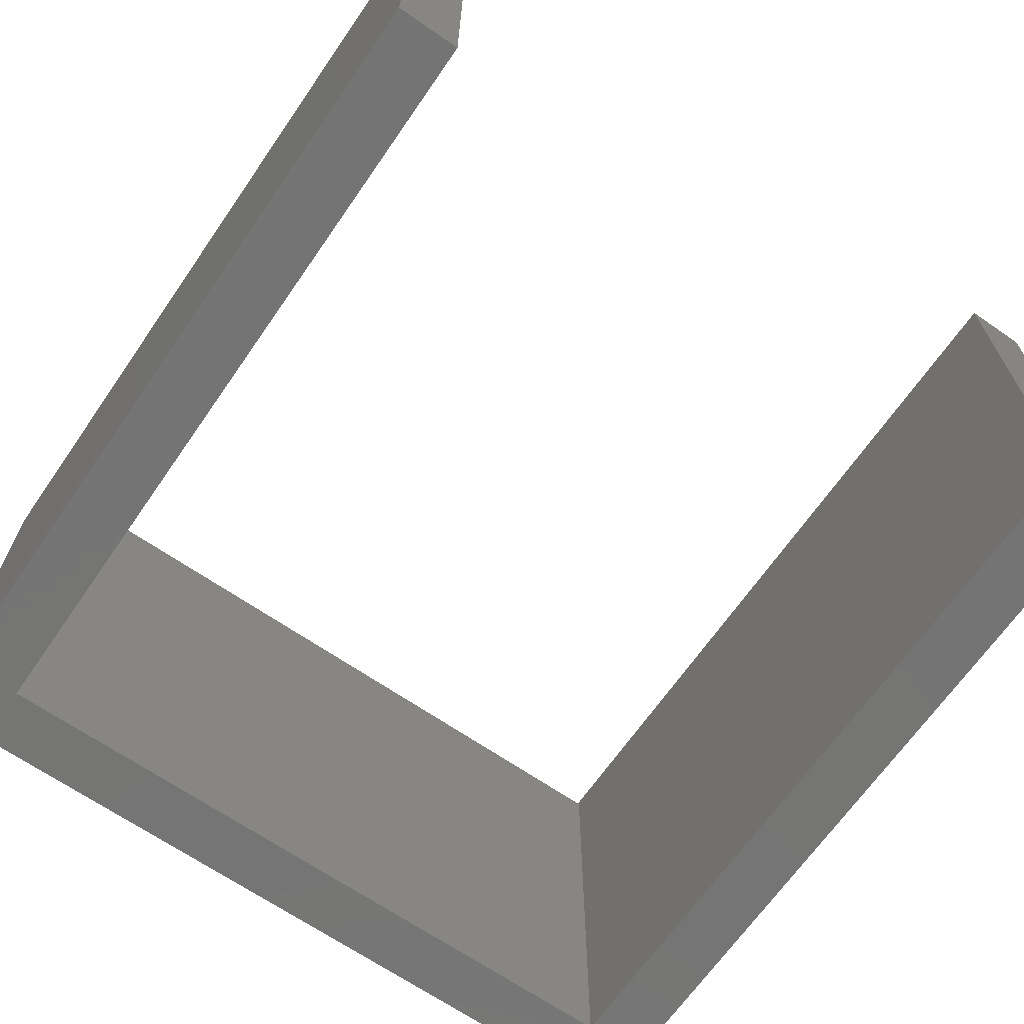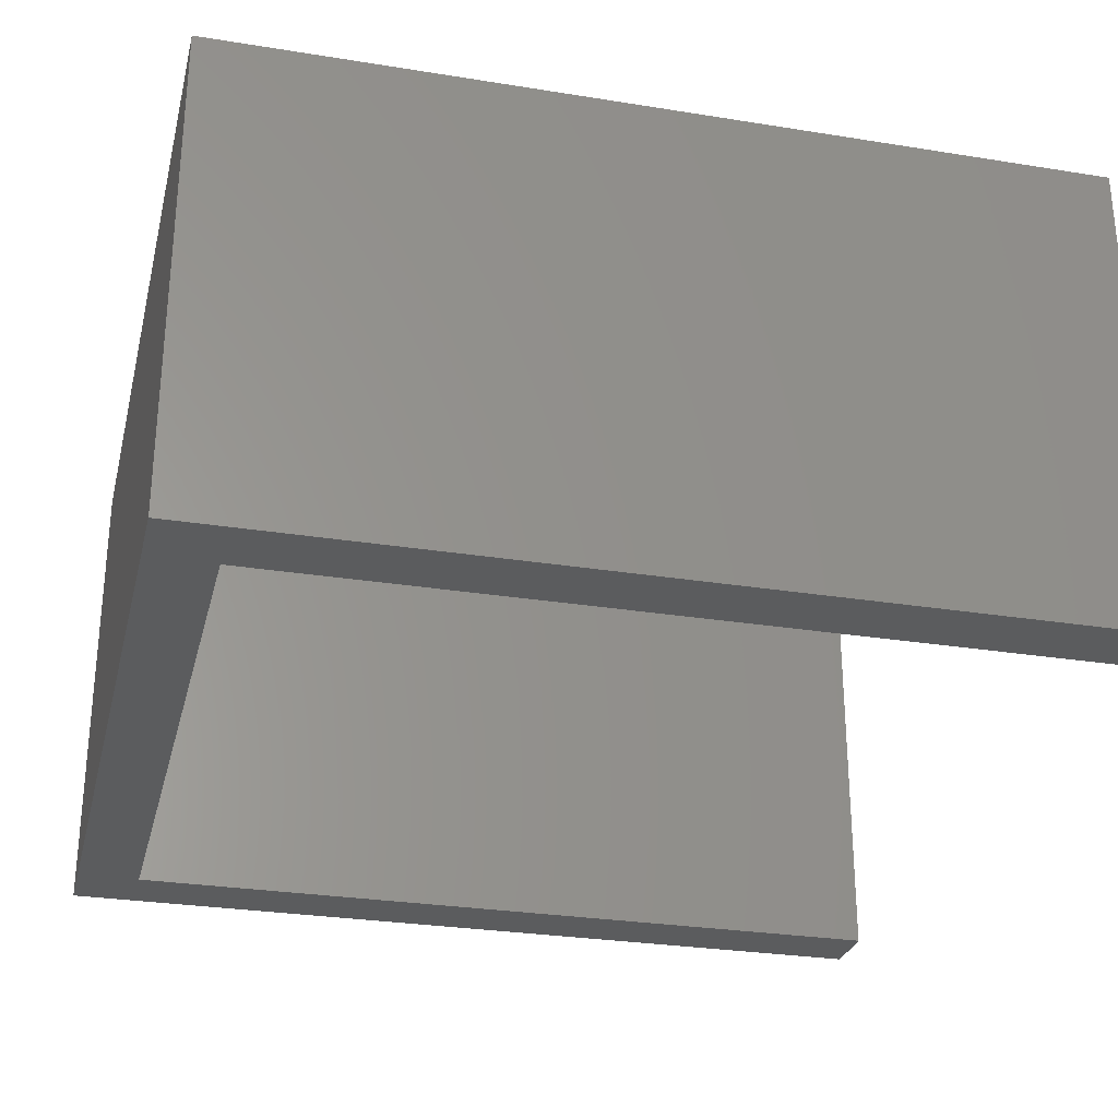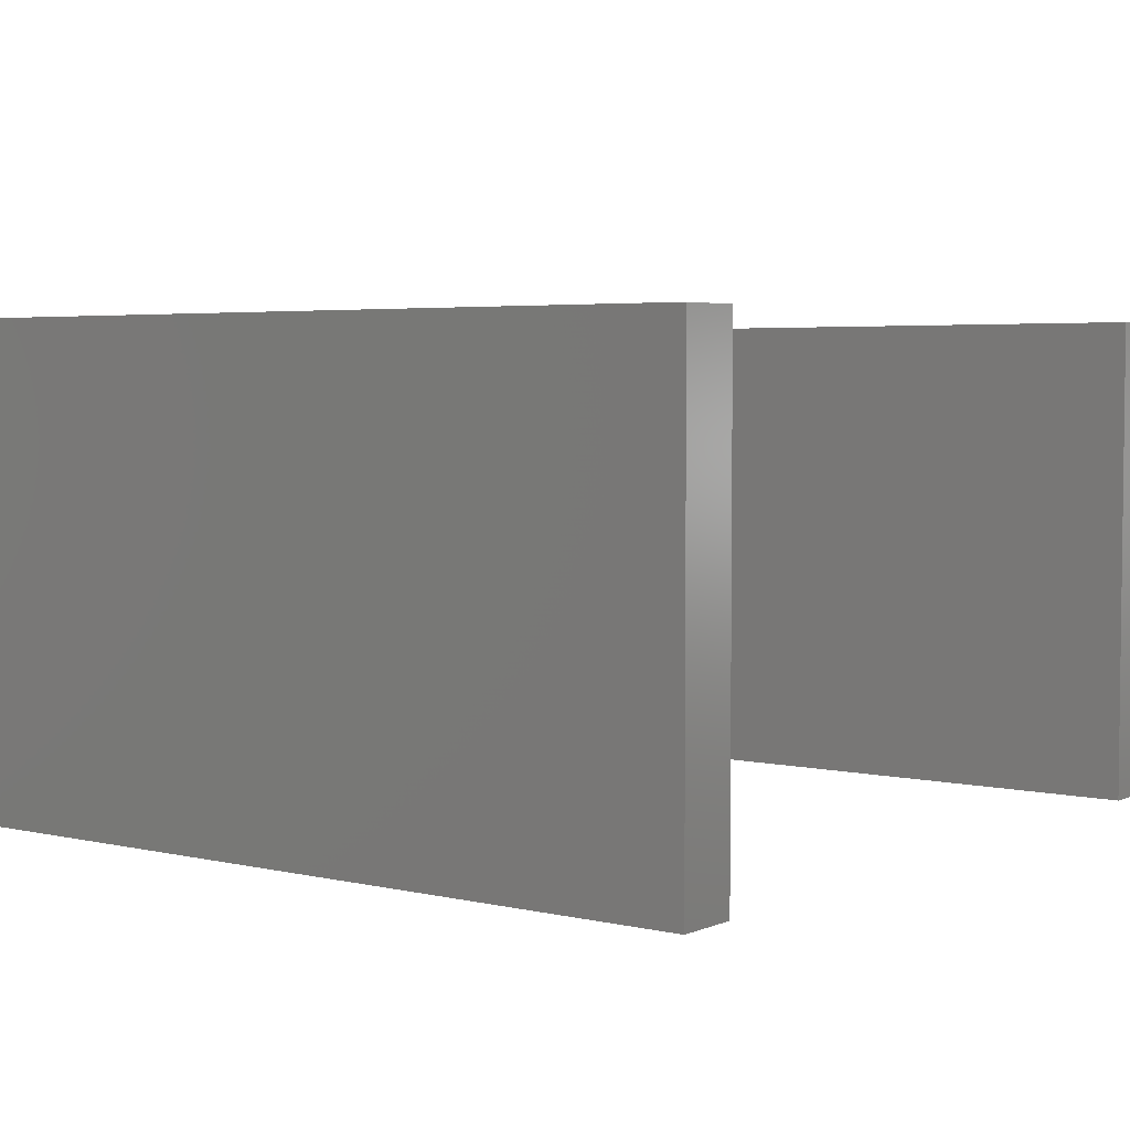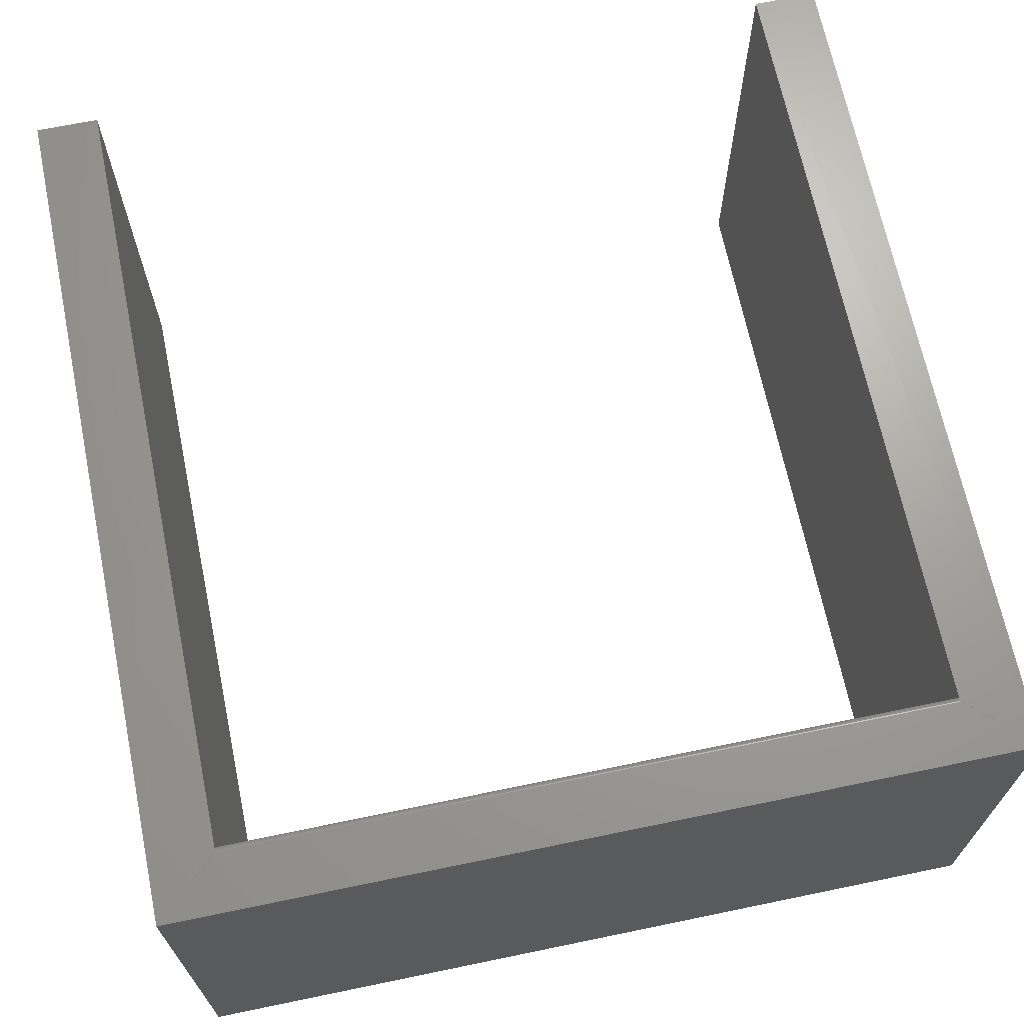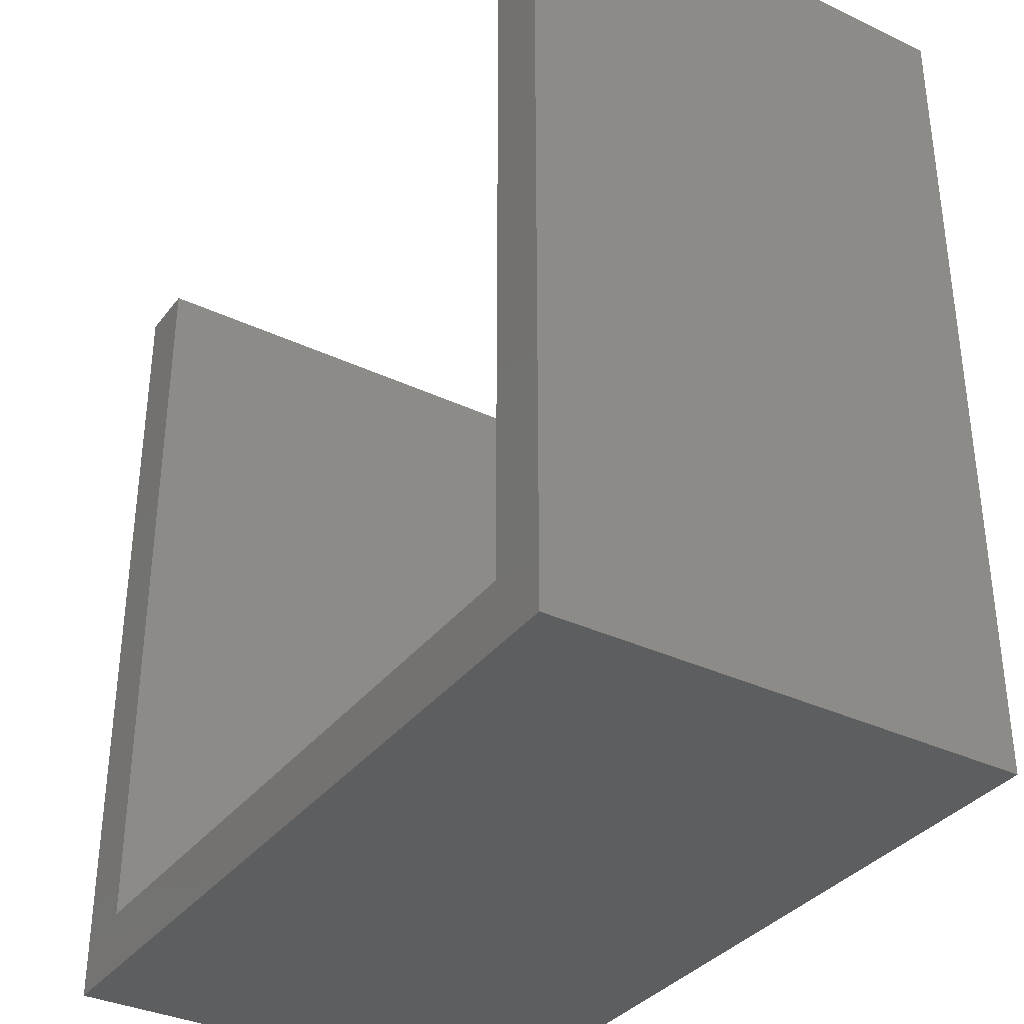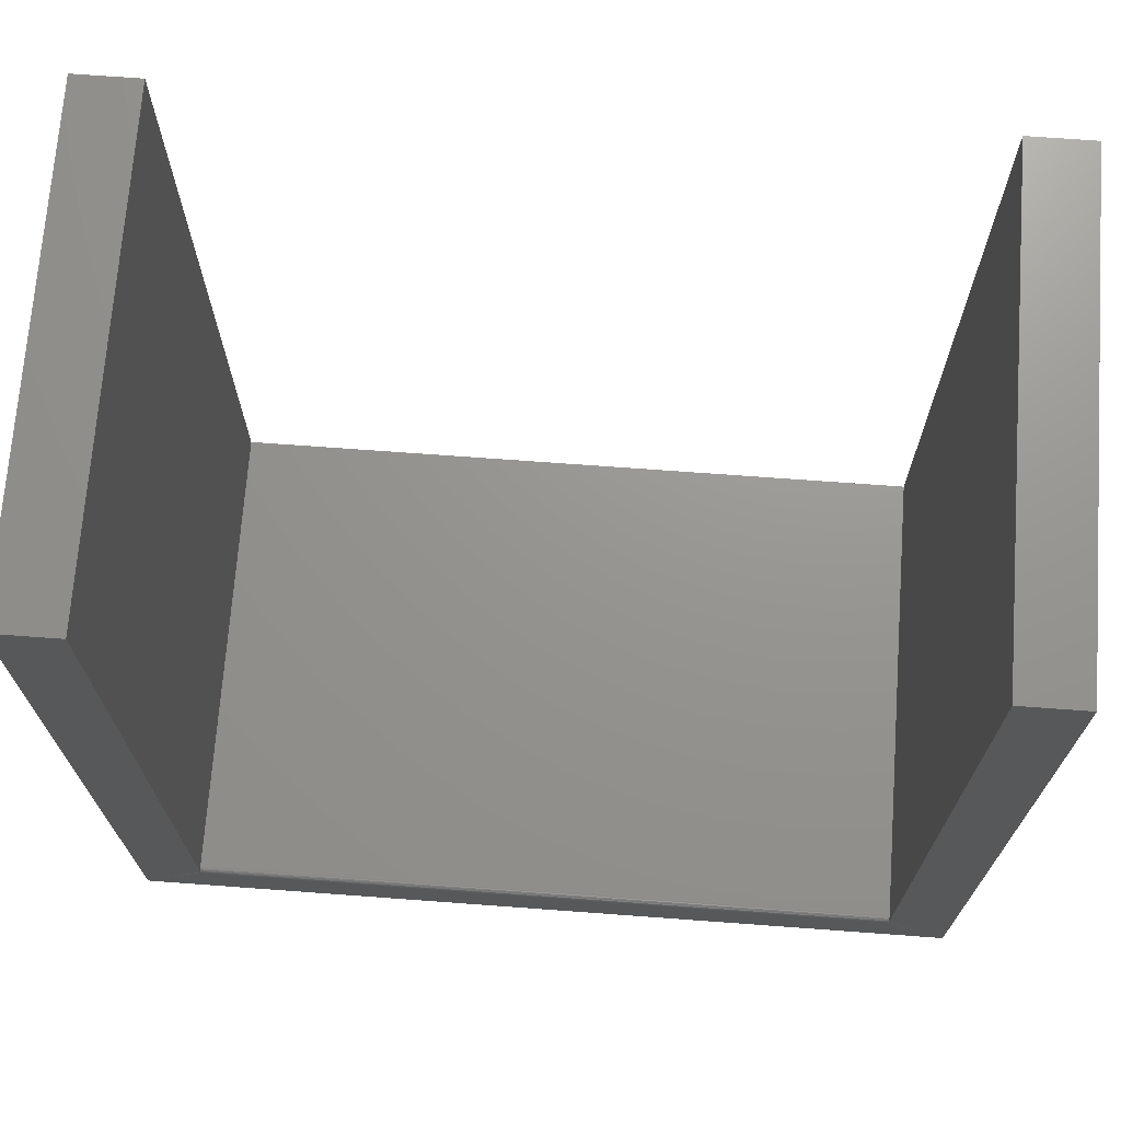
<metadata>
{"format":"stl","ext":"stl","renderer":"f3d","projection":"perspective","resolution":1024,"background":"white","views":[{"elev":-67.0,"azim":-34.7,"up":"+Y"},{"elev":-28.5,"azim":-103.6,"up":"+Y"},{"elev":4.1,"azim":-53.1,"up":"+Y"},{"elev":67.9,"azim":168.3,"up":"+Y"},{"elev":-34.9,"azim":57.8,"up":"+Z"},{"elev":70.7,"azim":-175.8,"up":"+Z"}]}
</metadata>
<code>
# stl→obj: 32 verts, 60 faces
v -0.4984 -0.6641 0.5703
v -0.4984 -7.797e-15 0.5703
v -0.5859 -0.6641 0.5703
v -0.5859 1.318e-16 0.5703
v 0.5766 -0.6641 0.5703
v 0.5766 2.609e-16 0.5703
v 0.4891 -0.6641 0.5703
v 0.4891 2.512e-16 0.5703
v 0.5766 1.291e-16 -0.6172
v -0.5859 0 -0.6172
v -0.4984 7.494e-17 -0.5375
v 0.4891 1.282e-16 -0.5375
v 0.4891 -0.0001501 -0.536
v 0.4891 -0.0005947 -0.5345
v -0.4984 -0.0005947 -0.5345
v -0.4984 -0.0001501 -0.536
v 0.4891 -0.6641 -0.5297
v 0.4891 -0.007812 -0.5297
v -0.4984 -0.6641 -0.5297
v -0.4984 -0.007812 -0.5297
v 0.4891 -0.001317 -0.5332
v 0.4891 -0.002288 -0.532
v 0.4891 -0.003472 -0.531
v 0.4891 -0.004823 -0.5303
v 0.4891 -0.006288 -0.5298
v -0.4984 -0.006288 -0.5298
v -0.4984 -0.004823 -0.5303
v -0.4984 -0.003472 -0.531
v -0.4984 -0.002288 -0.532
v -0.4984 -0.001317 -0.5332
v -0.5859 -0.6641 -0.6172
v 0.5766 -0.6641 -0.6172
f 1 2 3
f 3 2 4
f 5 6 7
f 7 6 8
f 9 10 11
f 9 11 12
f 9 12 13
f 9 13 14
f 9 14 8
f 9 8 6
f 10 4 2
f 10 2 15
f 10 15 16
f 10 16 11
f 17 18 19
f 19 18 20
f 8 14 21
f 8 21 22
f 8 22 23
f 8 23 24
f 8 24 25
f 8 25 18
f 8 18 17
f 8 17 7
f 2 1 19
f 2 19 20
f 2 20 26
f 2 26 27
f 2 27 28
f 2 28 29
f 2 29 30
f 2 30 15
f 3 4 31
f 31 4 10
f 32 9 5
f 5 9 6
f 12 11 13
f 13 11 16
f 13 16 14
f 14 16 15
f 14 15 21
f 21 15 30
f 21 30 22
f 22 30 29
f 22 29 23
f 23 29 28
f 23 28 24
f 24 28 27
f 24 27 25
f 25 27 26
f 25 26 18
f 18 26 20
f 5 7 32
f 32 7 17
f 32 17 31
f 31 17 19
f 31 19 3
f 3 19 1
f 31 10 32
f 32 10 9

</code>
